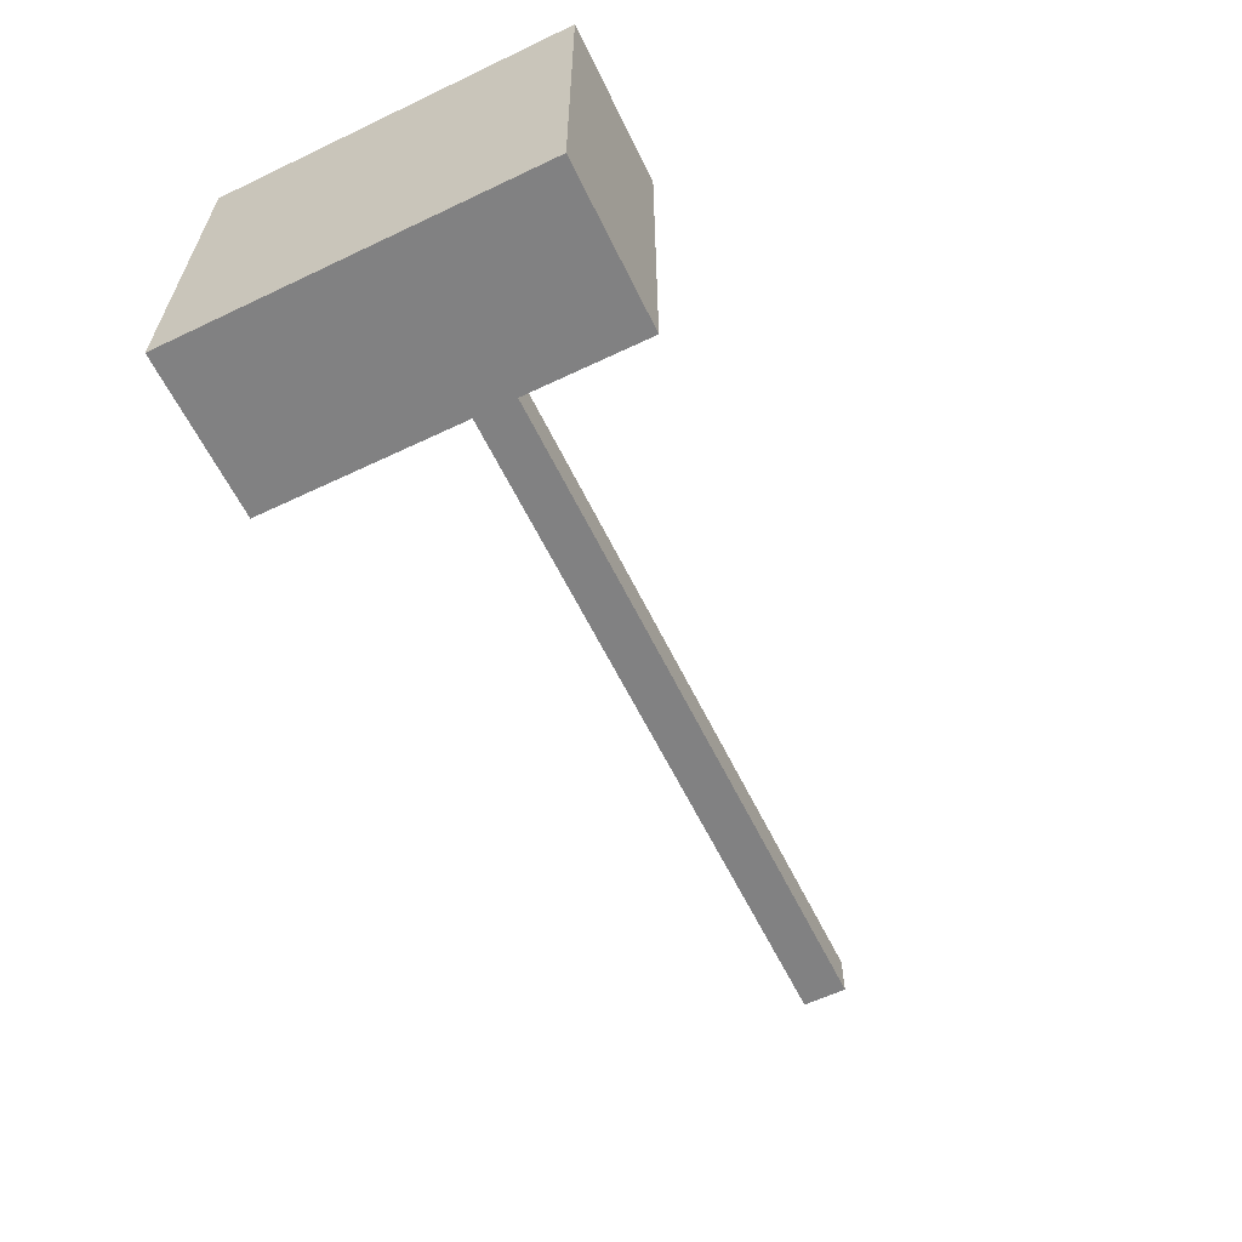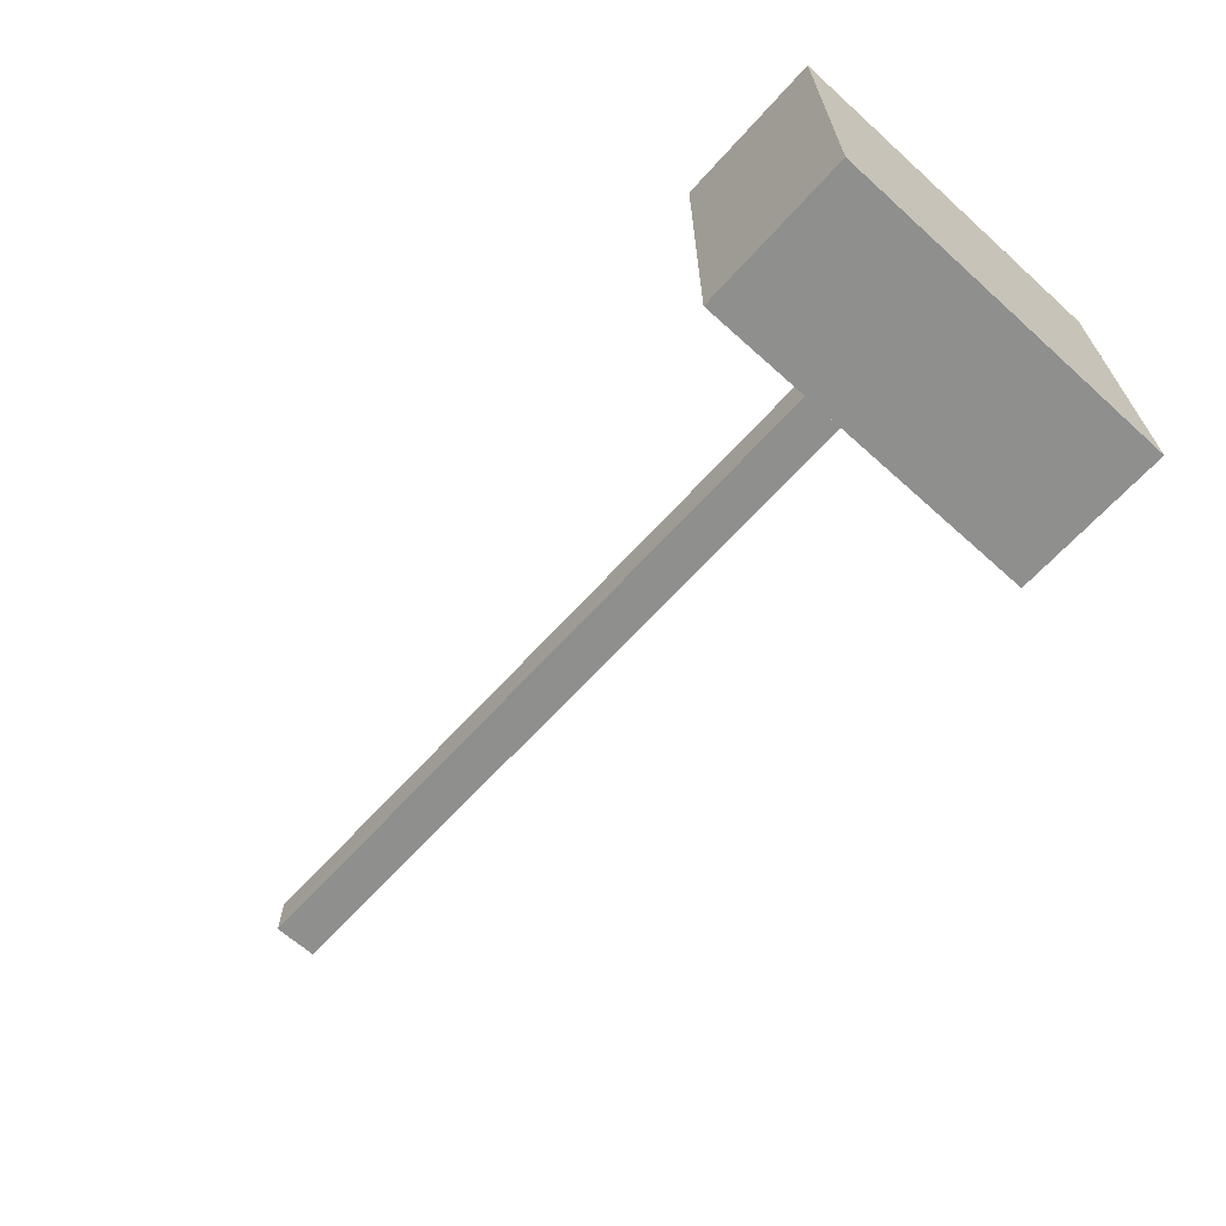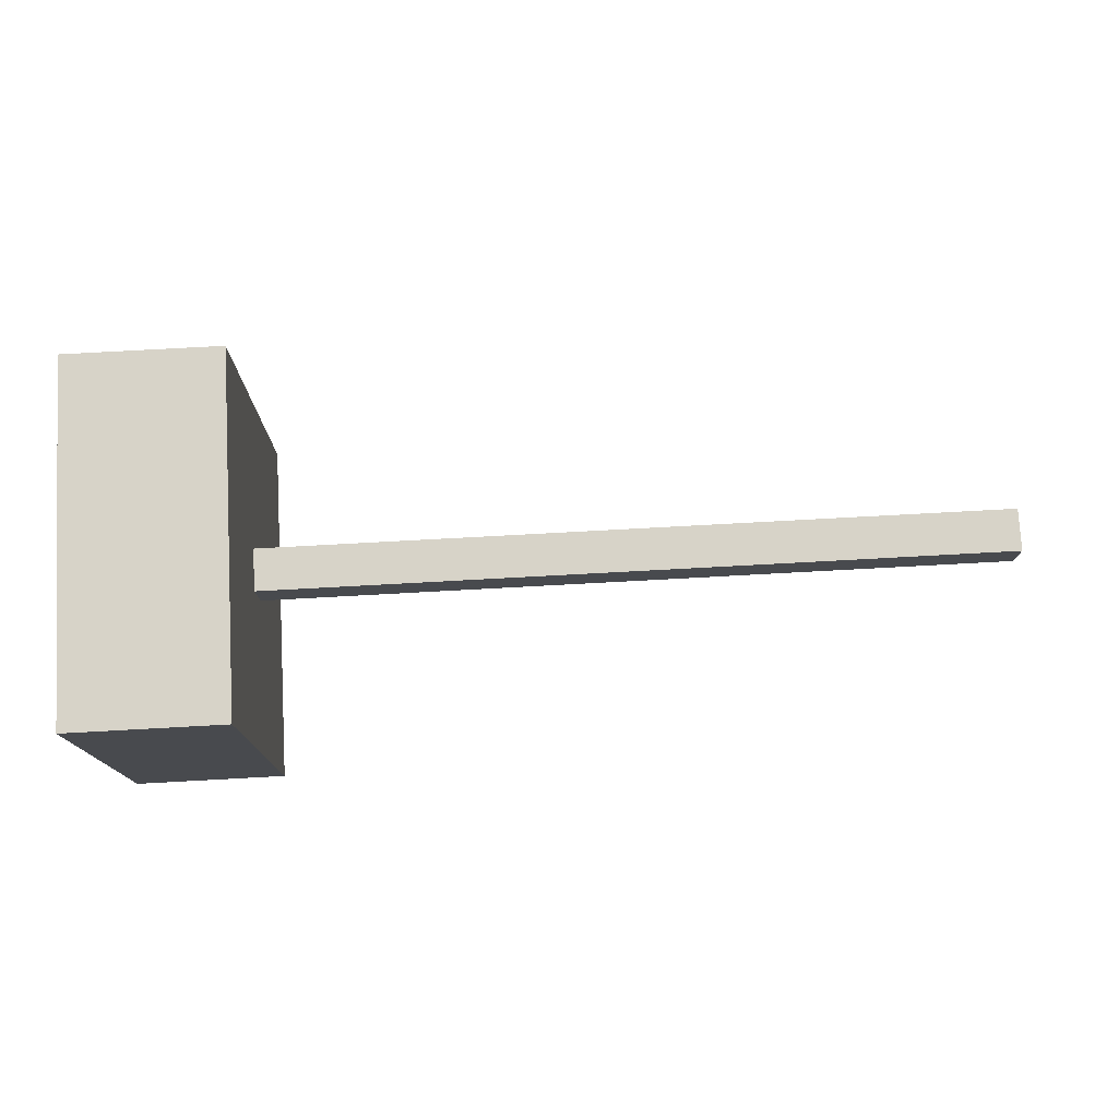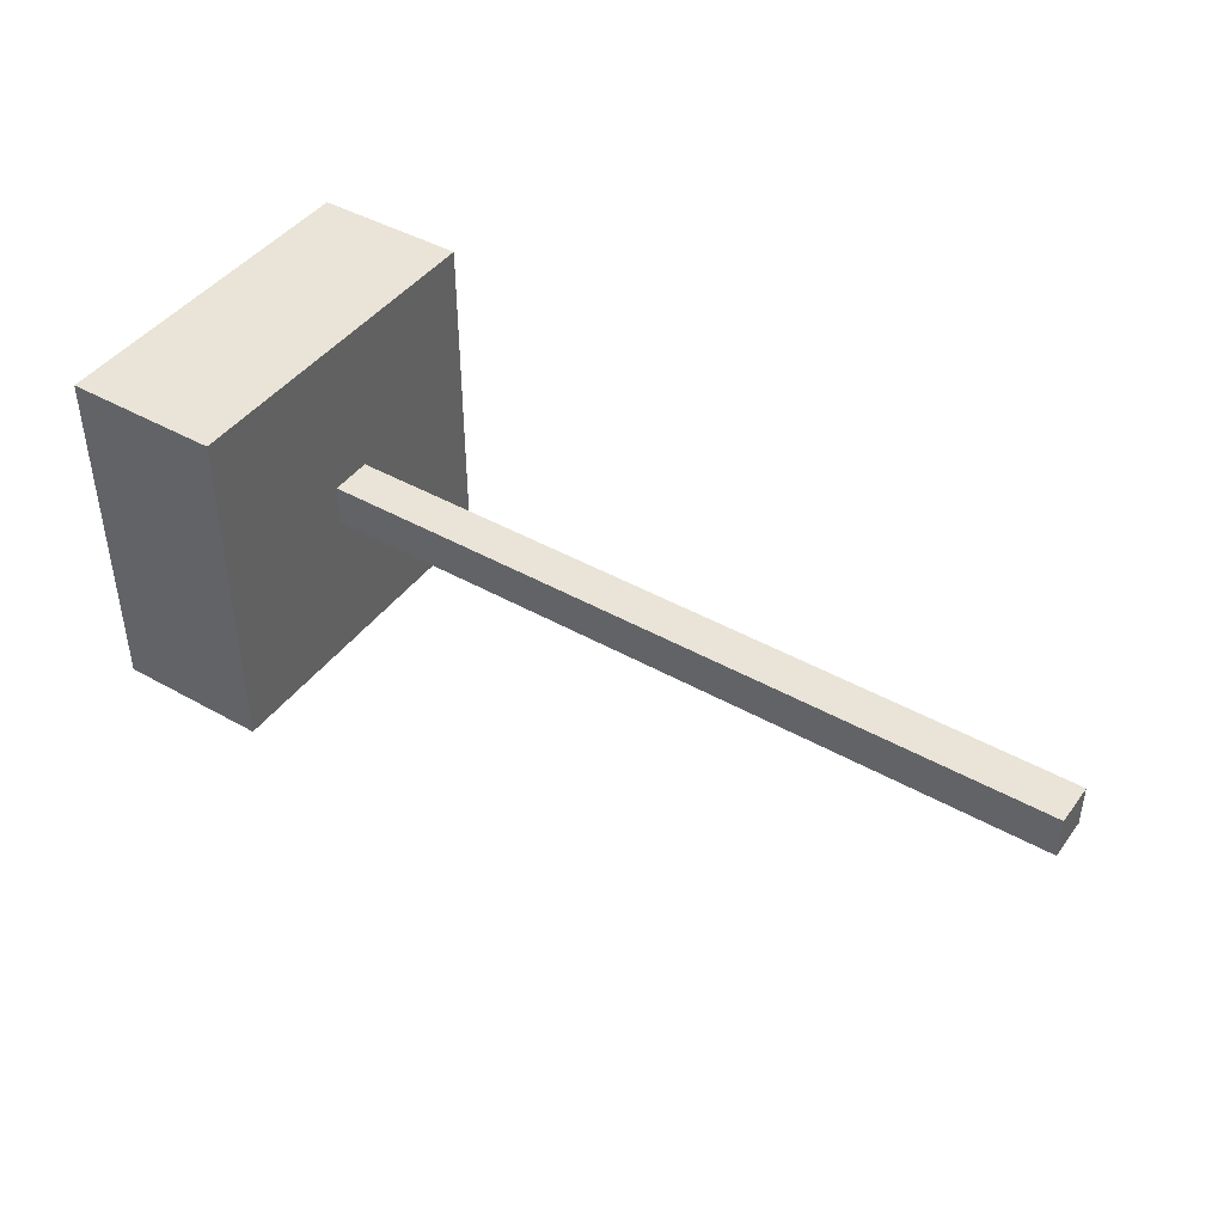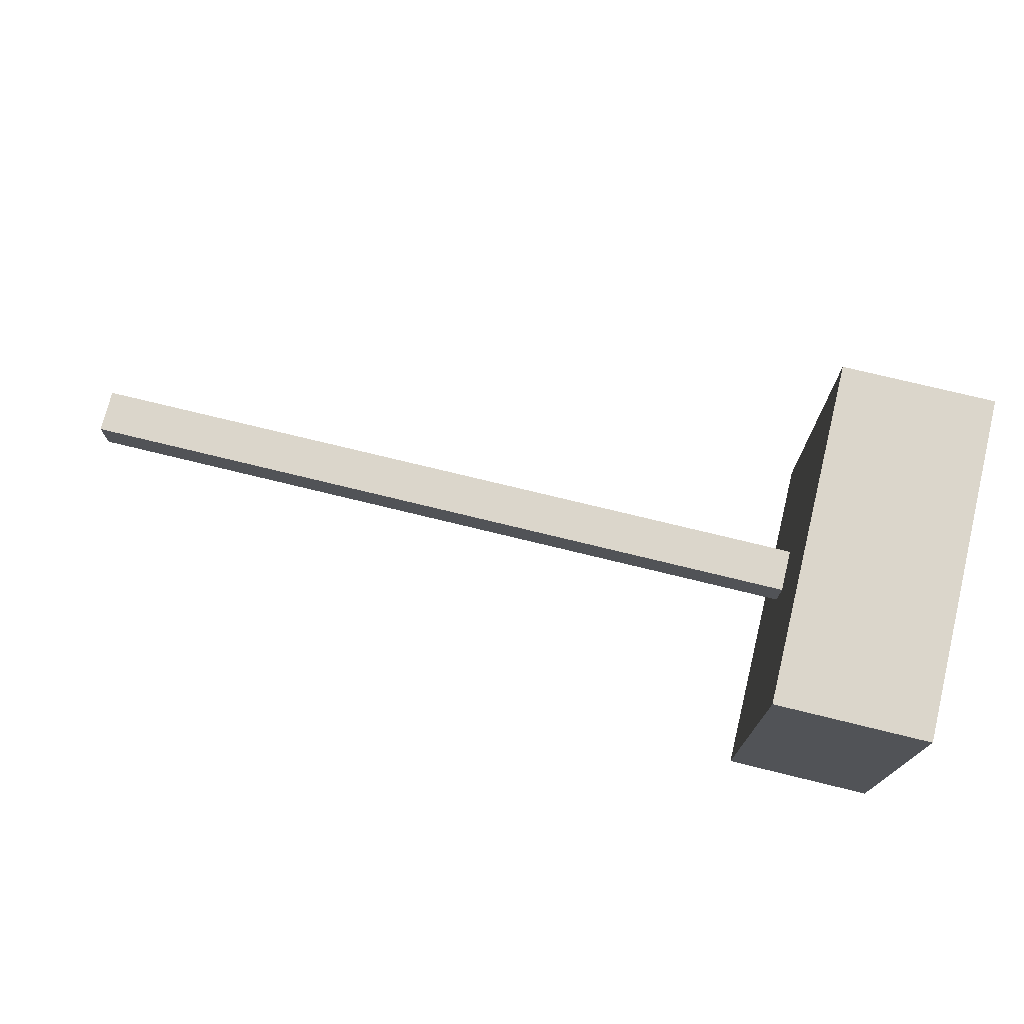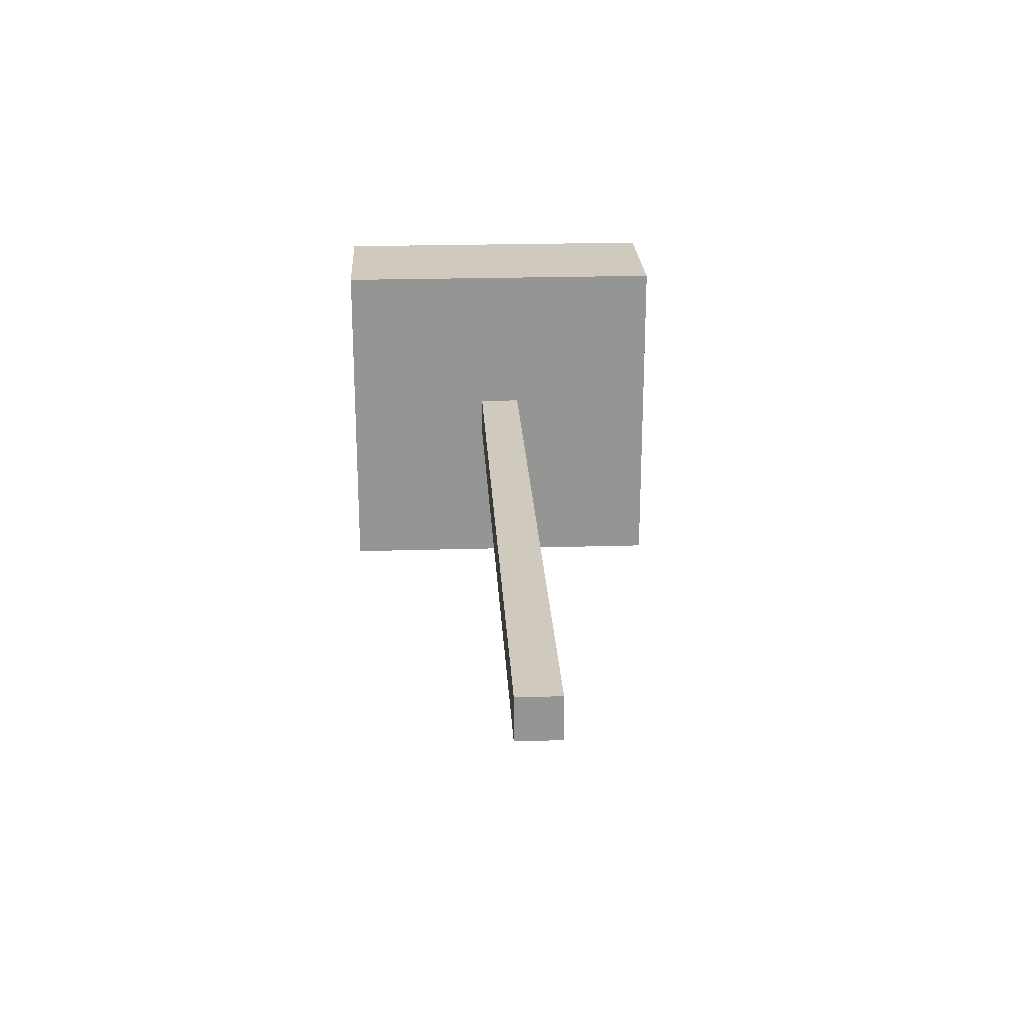
<metadata>
{"format":"obj","ext":"obj","renderer":"f3d","projection":"perspective","resolution":1024,"background":"white","views":[{"elev":-60.5,"azim":115.9,"up":"+Z"},{"elev":-65.3,"azim":47.9,"up":"+Y"},{"elev":76.5,"azim":176.9,"up":"+Z"},{"elev":43.3,"azim":-146.3,"up":"+Y"},{"elev":73.6,"azim":13.8,"up":"+Z"},{"elev":23.0,"azim":-92.9,"up":"+Z"}]}
</metadata>
<code>
o arrow
v 1.751 -0.3111 -0.3111
v 1.751 -0.3111 0.3111
v 1.479 -0.3111 -0.3111
v 1.479 -0.3111 0.3111
v 1.479 0.3111 0.3111
v 0.1528 0.03779 0.03779
v 1.533 0.03779 0.03779
v 0.1528 0.03779 -0.03779
v 1.533 0.03779 -0.03779
v 0.1528 -0.03779 0.03779
v 1.533 -0.03779 0.03779
v 0.1528 -0.03779 -0.03779
v 1.533 -0.03779 -0.03779
v 1.479 0.3111 -0.3111
v 1.751 0.3111 0.3111
v 1.751 0.3111 -0.3111
f 5 14 3 4
f 15 16 14 5
f 4 3 1 2
f 2 1 16 15
f 2 15 5 4
f 6 7 9 8
f 8 9 13 12
f 12 13 11 10
f 10 11 7 6
f 8 12 10 6
f 13 9 7 11
f 16 1 3 14

</code>
